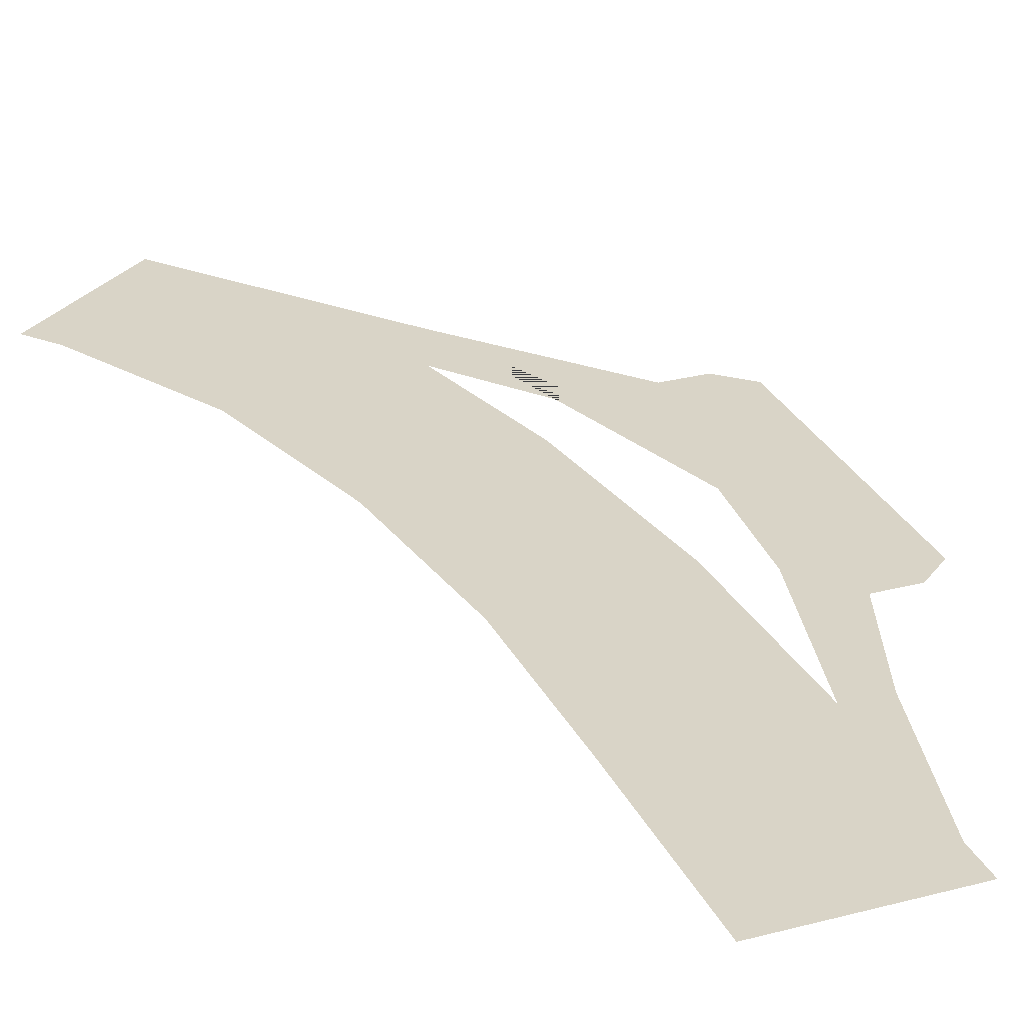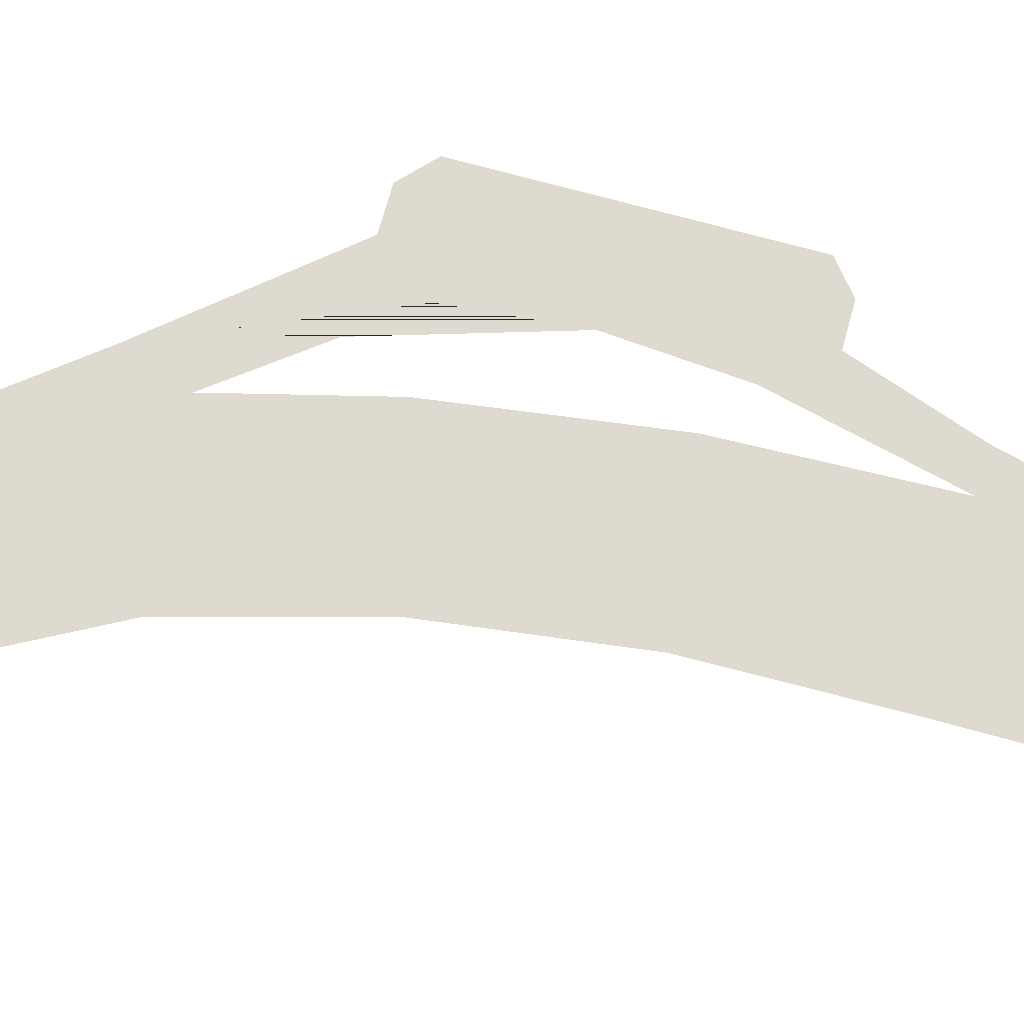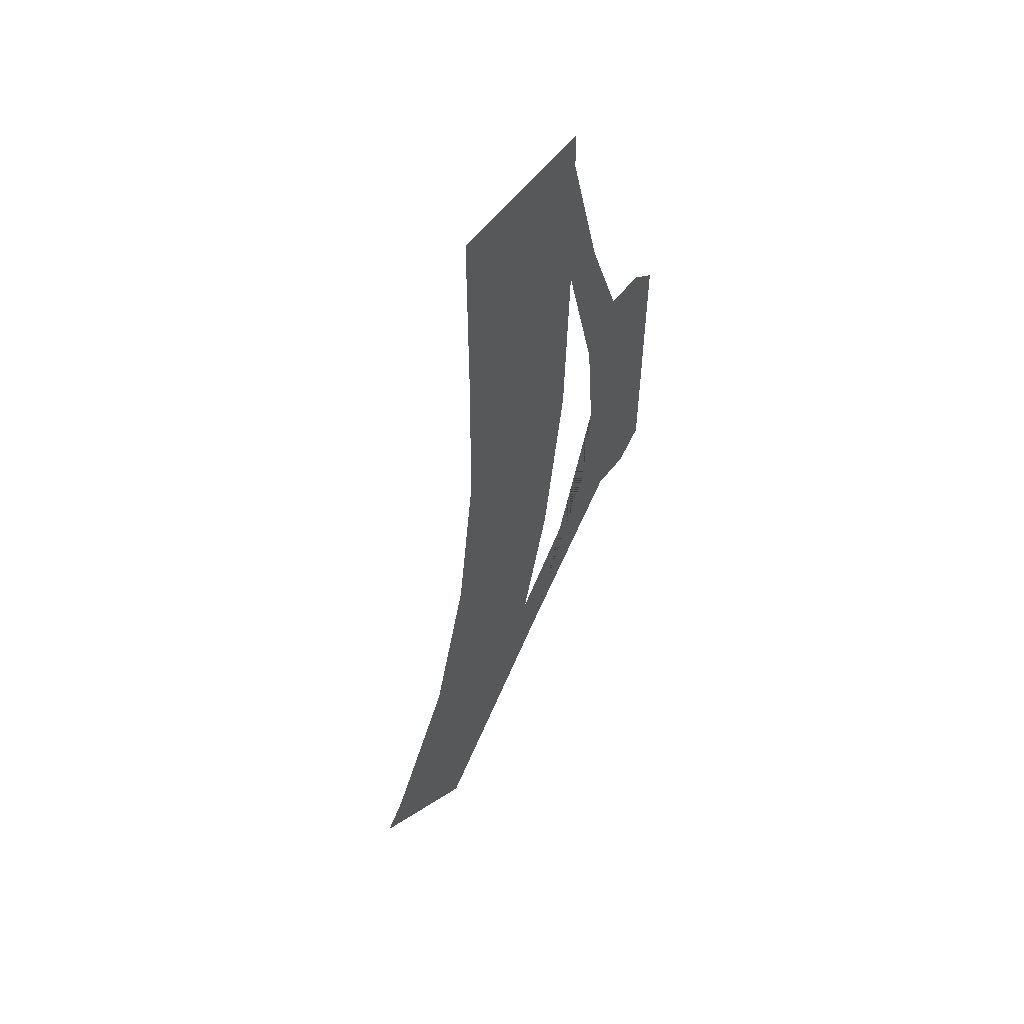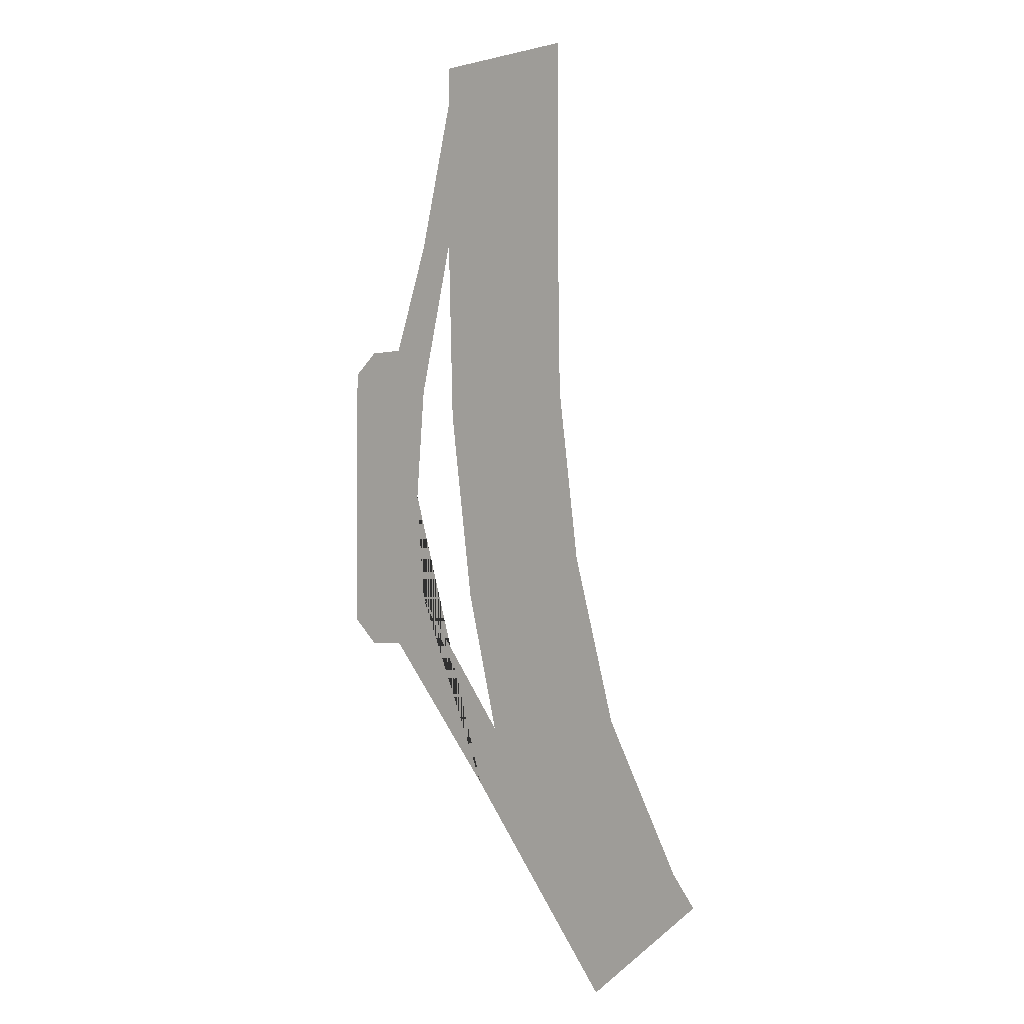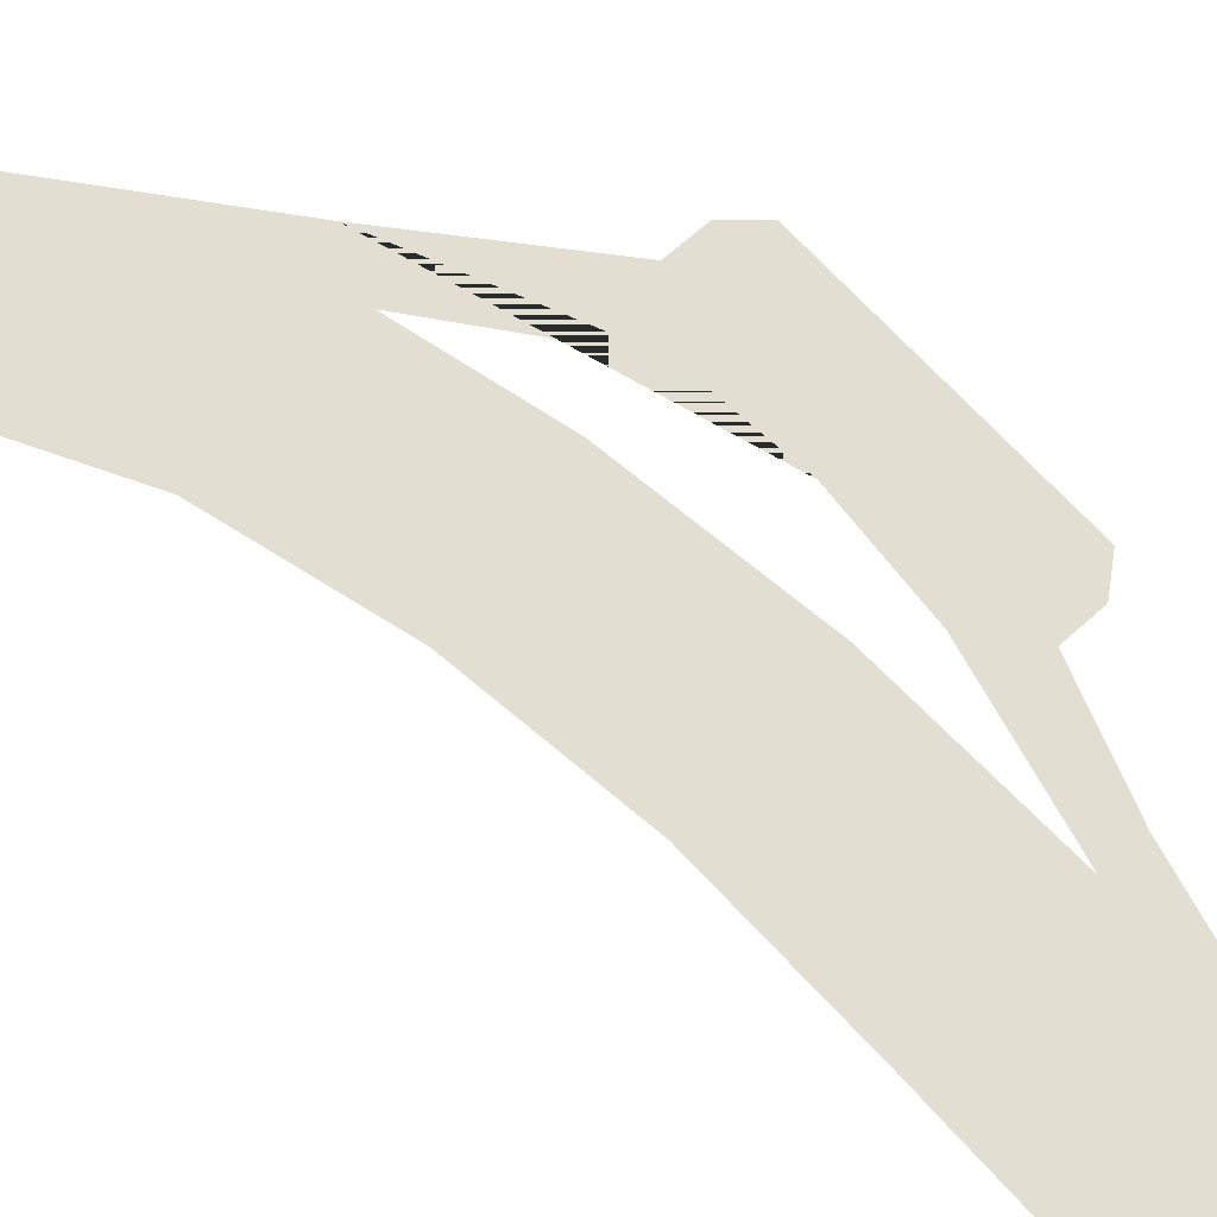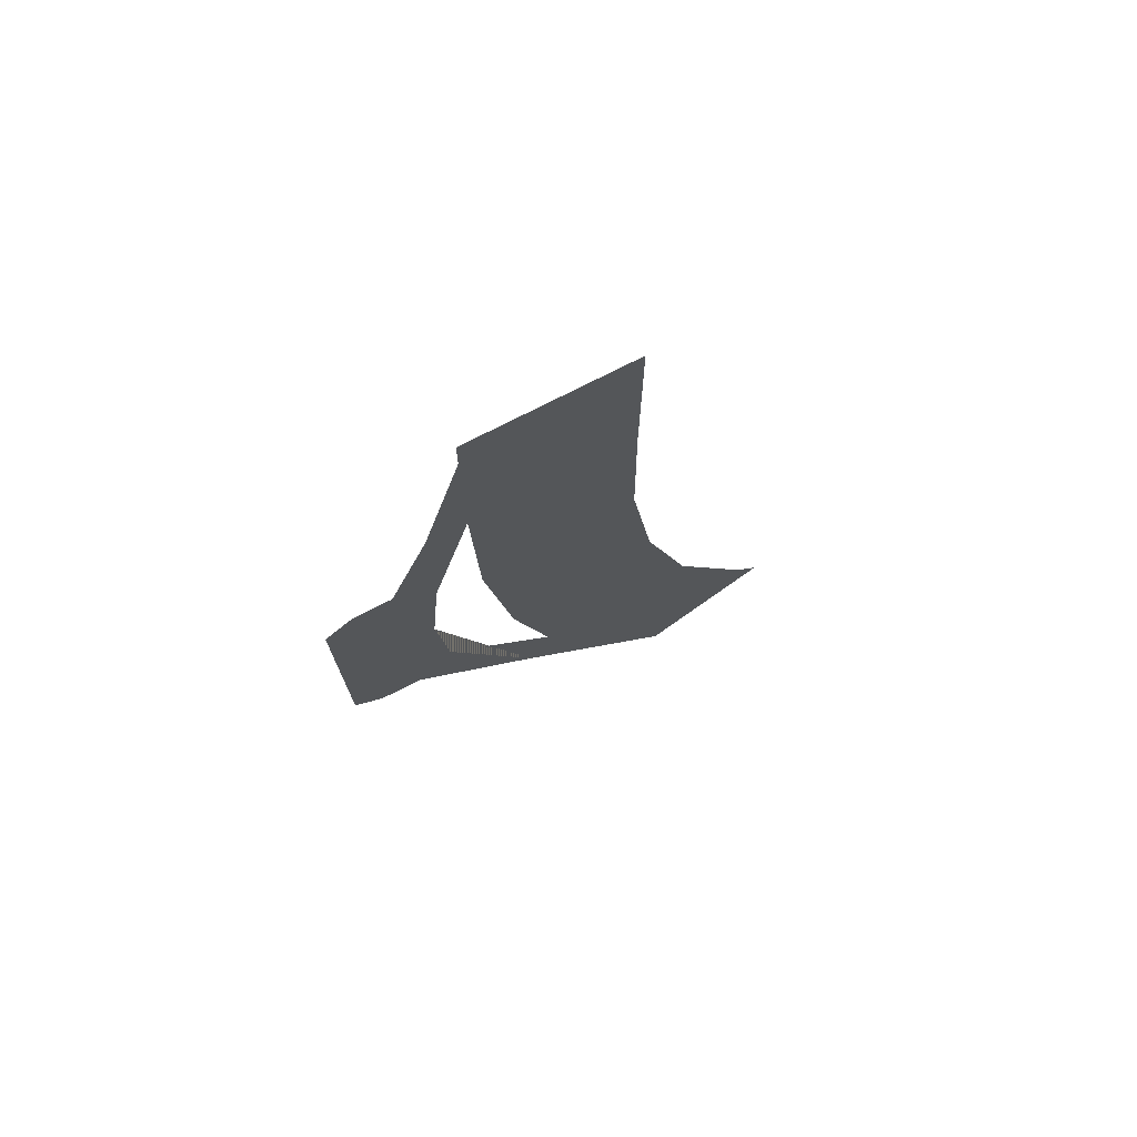
<metadata>
{"format":"obj","ext":"obj","renderer":"f3d","projection":"perspective","resolution":1024,"background":"white","views":[{"elev":28.5,"azim":-21.5,"up":"+Y"},{"elev":70.9,"azim":-74.5,"up":"+Y"},{"elev":57.0,"azim":-52.8,"up":"+Z"},{"elev":-1.8,"azim":-137.9,"up":"+Z"},{"elev":67.4,"azim":-41.9,"up":"+Y"},{"elev":74.6,"azim":152.8,"up":"+Z"}]}
</metadata>
<code>
g default
v -2.023 -0 11.98
v 2.023 -0 11.98
v -6.473 0 -10.61
v -3.314 0 -13.14
v 2.023 -0 11
v -2.023 -0 11
v -2.698 0 -12.37
v -5.856 0 -9.842
v 2.023 -0 6.987
v -2.023 -0 6.987
v 0.2657 0 -6.479
v -3.839 0 -6.086
v 5.738 -0 3.574
v 5.738 0 -0.008113
v 5.738 0 -3.581
v 3.016 -0 2.887
v 3.016 -0 7.017
v 3.257 0 -0.05645
v 4.025 -0 4.153
v 5.024 0 -0.02298
v 5.031 -0 4.153
v 5.016 0 -4.245
v 3.975 0 -4.245
v 2.997 0 -2.943
v 0.811 0 -7.977
v -2.082 -0 2.612
v 1.872 -0 2.134
v -2.667 0 -1.845
v 1.185 0 -2.854
g pPlane1
f 1 2 5 6
f 6 5 9 10
f 8 7 4 3
f 28 29 11 12
f 12 11 7 8
f 20 21 13 14
f 7 11 24 25
f 9 5 17 16
f 16 17 19 18
f 18 19 21 20
f 22 20 14 15
f 23 18 20 22
f 25 24 18 23
f 10 9 27 26
f 26 27 29 28

</code>
